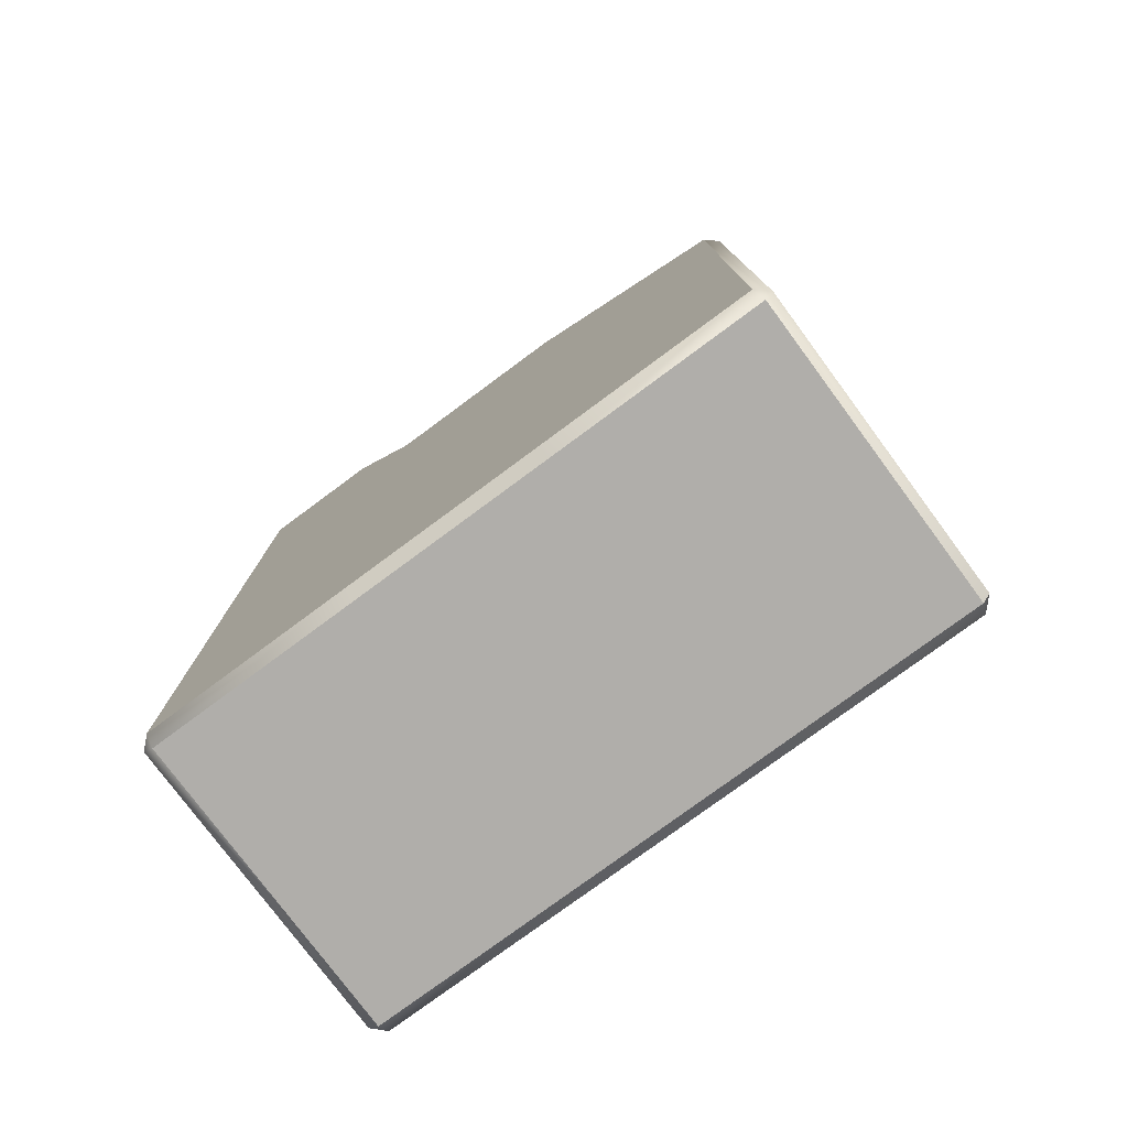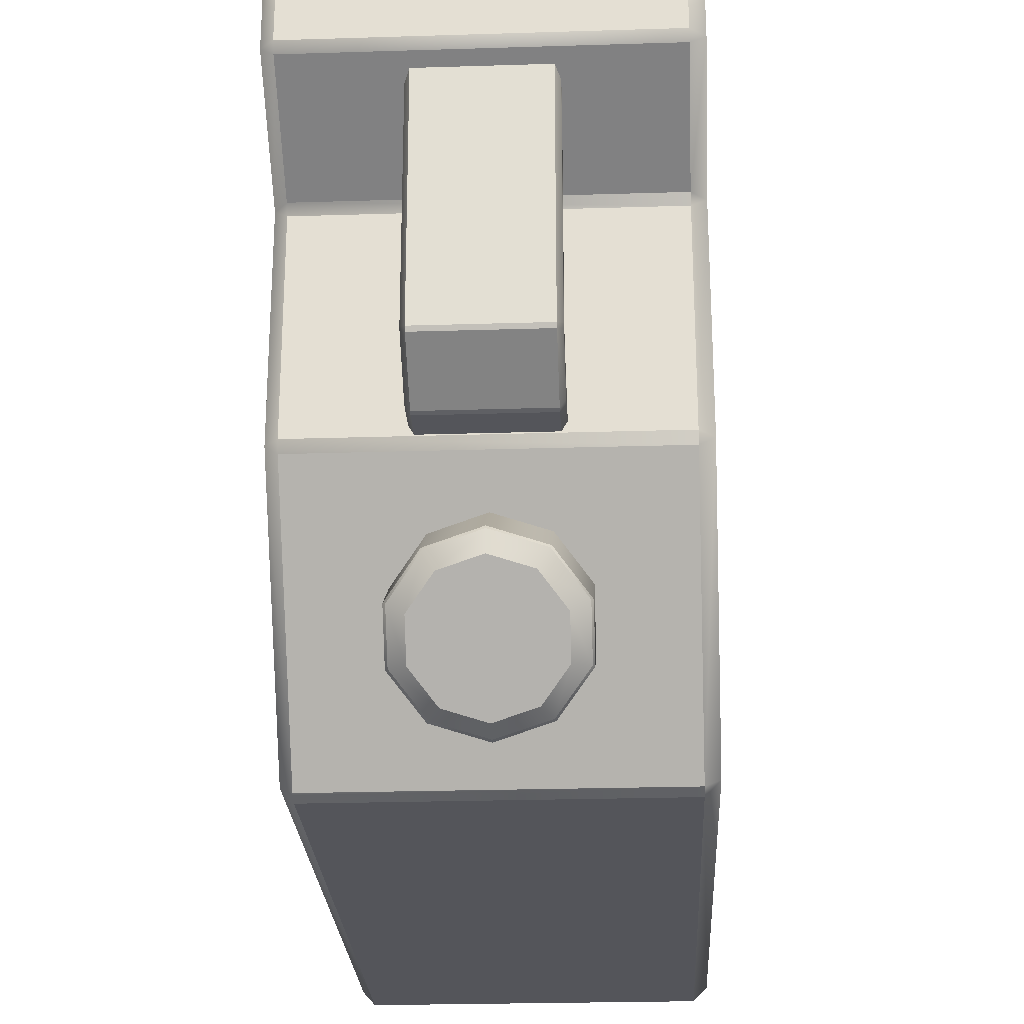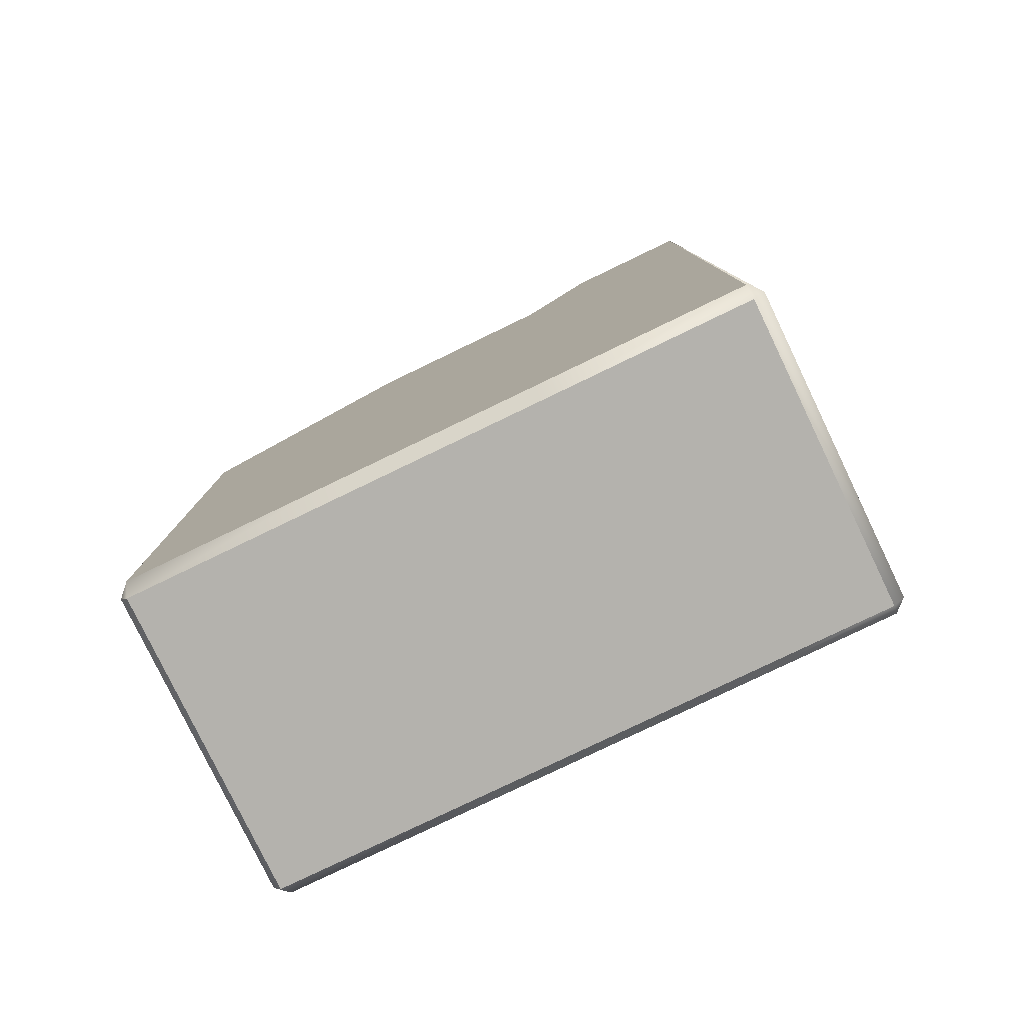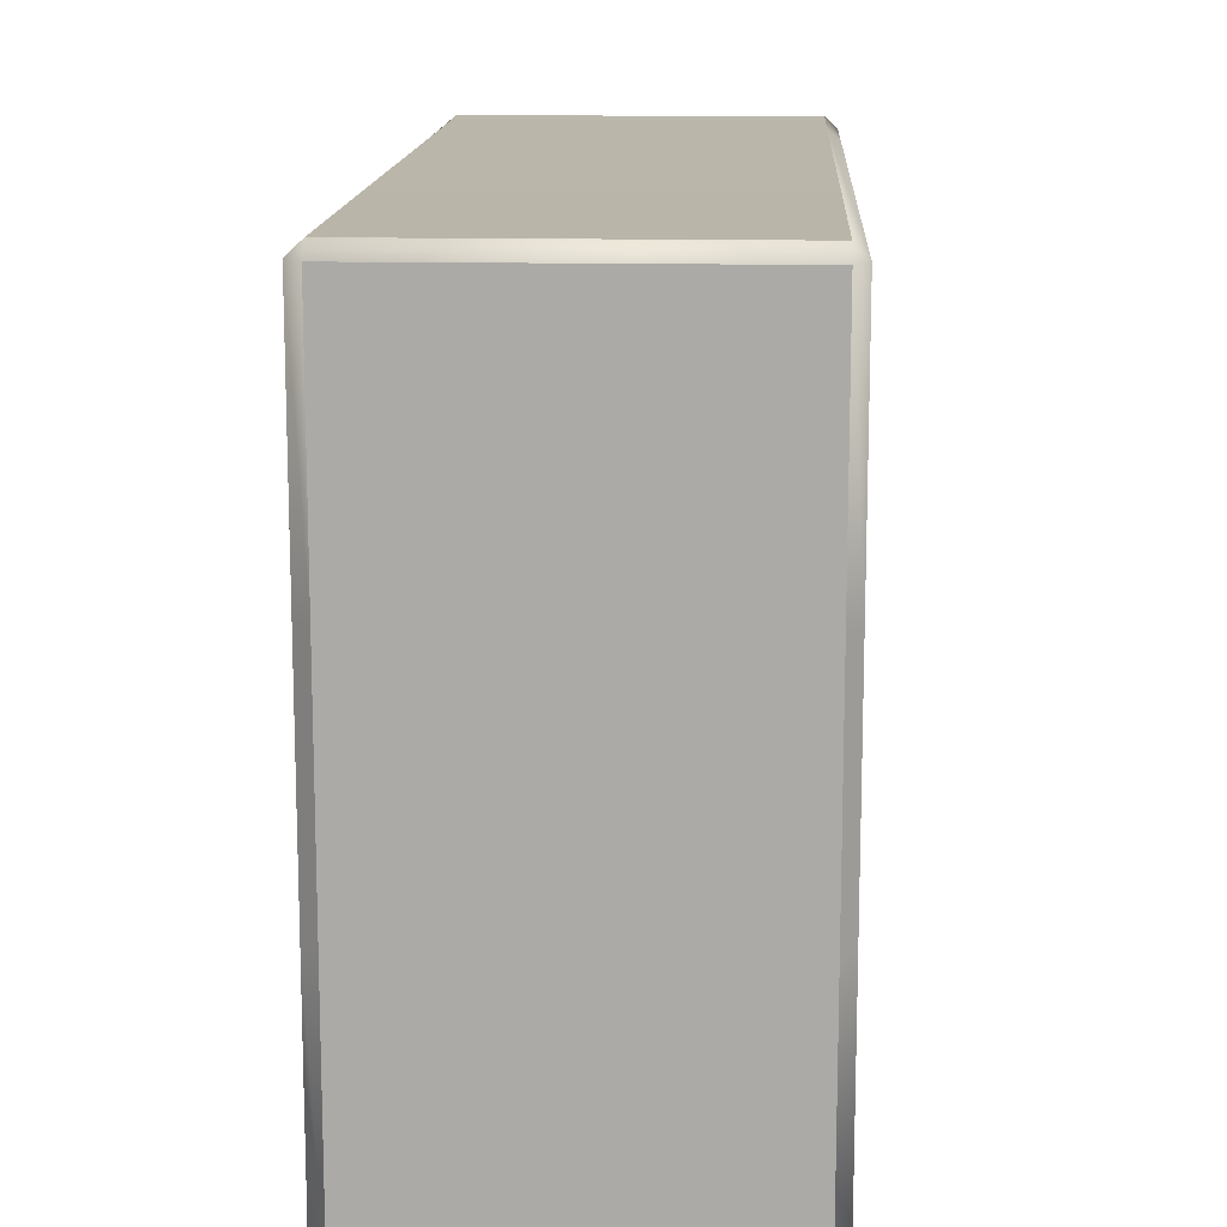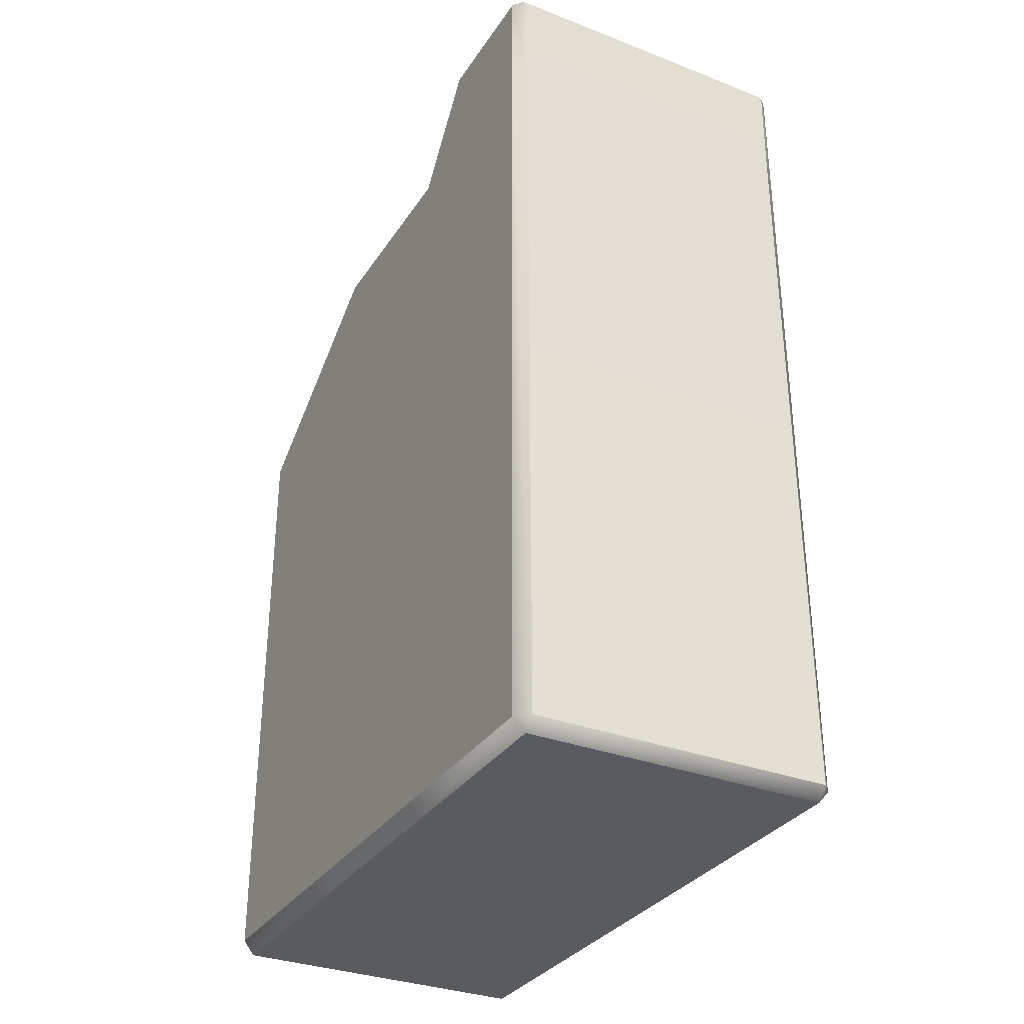
<metadata>
{"format":"obj","ext":"obj","renderer":"f3d","projection":"perspective","resolution":1024,"background":"white","views":[{"elev":-77.8,"azim":-53.5,"up":"+Z"},{"elev":-24.9,"azim":2.9,"up":"+Y"},{"elev":-79.6,"azim":115.7,"up":"+Z"},{"elev":13.8,"azim":-177.2,"up":"+Y"},{"elev":-32.5,"azim":151.8,"up":"+Z"}]}
</metadata>
<code>
g SM_PROP_gascanister
v 0.1769 0.102 0.4516
v 0.1769 0.1878 0.5706
v 0.1769 0.3326 0.5706
v 0.1769 0.3326 0.4522
v 0.1769 0.3326 -0.4082
v 0.1769 0.09582 -0.4082
v 0.1769 -0.1263 0.4514
v 0.1769 -0.1287 -0.4082
v 0.1769 -0.368 0.2882
v 0.1769 -0.368 -0.4082
v -0.1852 -0.3821 0.2859
v 0.1624 -0.3821 0.2859
v 0.1624 -0.3821 -0.4082
v -0.1852 -0.3821 -0.4082
v -0.1852 0.3439 0.4522
v -0.1852 0.3462 -0.4085
v 0.1624 0.3462 -0.4085
v 0.1624 0.3439 0.4522
v 0.1624 0.3448 0.5705
v -0.1852 0.3448 0.5705
v 0.1624 -0.1287 -0.423
v 0.1624 0.09556 -0.423
v -0.1852 0.09556 -0.423
v -0.1852 -0.1287 -0.423
v -0.1852 0.3326 -0.423
v 0.1624 0.3326 -0.423
v 0.1624 -0.3721 -0.423
v -0.1852 -0.3721 -0.423
v -0.1979 0.1011 0.4516
v -0.1979 -0.1257 0.4516
v -0.1979 -0.1257 -0.4082
v -0.1979 0.09492 -0.4082
v -0.1979 -0.368 -0.4082
v -0.1979 -0.368 0.2856
v -0.1979 0.3326 0.4522
v -0.1979 0.3326 -0.4082
v -0.1979 0.1878 0.5707
v -0.1979 0.3326 0.5707
v -0.1852 -0.3721 -0.423
v -0.1852 -0.3821 -0.4082
v 0.1624 -0.3821 -0.4082
v 0.1624 -0.3721 -0.423
v -0.1852 -0.3766 0.2973
v -0.1852 -0.1373 0.4599
v 0.1624 -0.1373 0.4599
v 0.1624 -0.3766 0.2973
v -0.1979 0.3326 -0.4082
v -0.1852 0.3326 -0.423
v -0.1852 0.3462 -0.4085
v -0.1852 0.3439 0.4522
v -0.1979 0.3326 0.4522
v 0.1624 0.3326 -0.423
v 0.1624 0.3462 -0.4085
v 0.1769 0.3326 -0.4082
v 0.1624 0.09556 -0.423
v 0.1769 0.09582 -0.4082
v 0.1769 0.3326 0.4522
v 0.1624 0.3439 0.4522
v 0.1624 -0.1287 -0.423
v 0.1769 -0.1287 -0.4082
v 0.1624 -0.3721 -0.423
v 0.1769 -0.368 -0.4082
v 0.1624 -0.3821 -0.4082
v 0.1624 -0.3821 0.2859
v 0.1769 -0.368 0.2882
v 0.1624 -0.3766 0.2973
v 0.1769 0.3326 0.5706
v 0.1624 0.3448 0.5705
v 0.1624 0.3333 0.5829
v -0.1852 0.3333 0.5829
v -0.1852 0.3448 0.5705
v -0.1979 0.3326 0.5707
v 0.1769 -0.1263 0.4514
v 0.1624 -0.1373 0.4599
v 0.1624 -0.1252 0.4637
v 0.1769 0.102 0.4516
v 0.1624 0.08944 0.4637
v 0.1624 0.0999 0.469
v 0.1769 0.1878 0.5706
v 0.1624 0.1884 0.5826
v 0.1624 0.1779 0.5772
v -0.1979 0.1878 0.5707
v -0.1852 0.1884 0.5826
v -0.1852 0.1779 0.5772
v -0.1979 0.1011 0.4516
v -0.1852 0.0999 0.469
v -0.1852 0.08944 0.4637
v -0.1979 -0.1257 0.4516
v -0.1852 -0.1252 0.4637
v -0.1852 -0.1373 0.4599
v -0.1852 -0.3766 0.2973
v -0.1979 -0.368 0.2856
v -0.1852 -0.3821 0.2859
v -0.1852 -0.3821 -0.4082
v -0.1979 -0.368 -0.4082
v -0.1852 -0.3721 -0.423
v -0.1852 -0.1287 -0.423
v -0.1979 -0.1257 -0.4082
v -0.1852 0.09556 -0.423
v -0.1979 0.09492 -0.4082
v 0.1624 -0.3766 0.2973
v 0.1624 -0.3821 0.2859
v -0.1852 -0.3821 0.2859
v -0.1852 -0.3766 0.2973
v -0.1852 -0.1252 0.4637
v -0.1852 0.08944 0.4637
v 0.1624 0.08944 0.4637
v 0.1624 -0.1252 0.4637
v -0.1852 0.1884 0.5826
v -0.1852 0.3333 0.5829
v 0.1624 0.3333 0.5829
v 0.1624 0.1884 0.5826
v -0.1852 0.1779 0.5772
v 0.1624 0.1779 0.5772
v 0.1624 0.0999 0.469
v -0.1852 0.0999 0.469
v 0.07211 -0.3137 0.4191
v 0.05513 -0.3165 0.4309
v 0.05513 -0.2809 0.4554
v 0.07211 -0.2692 0.4499
v 0.02971 -0.2521 0.4753
v 0.04033 -0.2332 0.4747
v -0.01142 -0.2411 0.4829
v -0.0111 -0.2195 0.4842
v -0.05255 -0.2521 0.4753
v -0.06252 -0.2332 0.4747
v -0.07797 -0.2809 0.4554
v -0.0943 -0.2692 0.4499
v -0.07797 -0.3165 0.4309
v -0.0943 -0.3137 0.4191
v -0.05255 -0.3453 0.411
v -0.06252 -0.3497 0.3943
v 0.04033 -0.3497 0.3943
v -0.01142 -0.3563 0.4034
v -0.0111 -0.3635 0.3848
v 0.02971 -0.3453 0.411
v -0.01142 -0.3641 0.3797
v 0.04143 -0.35 0.3895
v 0.04143 -0.3116 0.3339
v -0.01142 -0.3257 0.3241
v 0.07409 -0.313 0.415
v 0.07409 -0.2746 0.3594
v 0.07409 -0.2673 0.4466
v 0.07409 -0.2289 0.391
v 0.04143 -0.2303 0.4721
v 0.04143 -0.1919 0.4165
v -0.01142 -0.2162 0.4819
v -0.01142 -0.1778 0.4263
v -0.06427 -0.2303 0.4721
v -0.06427 -0.1919 0.4165
v -0.09693 -0.2673 0.4466
v -0.09693 -0.2289 0.391
v -0.09693 -0.313 0.415
v -0.09693 -0.2746 0.3594
v -0.06427 -0.35 0.3895
v -0.06427 -0.3116 0.3339
v 0.05513 -0.2809 0.4554
v -0.07797 -0.2809 0.4554
v -0.05255 -0.2521 0.4753
v 0.02971 -0.2521 0.4753
v 0.05513 -0.3165 0.4309
v -0.07797 -0.3165 0.4309
v -0.05255 -0.3453 0.411
v 0.02971 -0.3453 0.411
v -0.01142 -0.3563 0.4034
v -0.01142 -0.2411 0.4829
v -0.01142 -0.3641 0.3797
v -0.0111 -0.3635 0.3848
v 0.04033 -0.3497 0.3943
v 0.04143 -0.35 0.3895
v 0.07211 -0.3137 0.4191
v 0.07409 -0.313 0.415
v 0.07211 -0.2692 0.4499
v 0.07409 -0.2673 0.4466
v 0.04033 -0.2332 0.4747
v 0.04143 -0.2303 0.4721
v -0.0111 -0.2195 0.4842
v -0.01142 -0.2162 0.4819
v -0.06252 -0.2332 0.4747
v -0.06427 -0.2303 0.4721
v -0.0943 -0.2692 0.4499
v -0.09693 -0.2673 0.4466
v -0.0943 -0.3137 0.4191
v -0.09693 -0.313 0.415
v -0.06252 -0.3497 0.3943
v -0.06427 -0.35 0.3895
v -0.07706 0.1606 0.5543
v -0.07706 -0.07114 0.5531
v -0.07706 -0.06232 0.5366
v -0.07706 0.1476 0.5367
v -0.07706 -0.07555 0.551
v -0.07706 -0.0667 0.5344
v -0.07706 -0.09451 0.4959
v -0.0719 -0.06121 0.524
v -0.0719 -0.08603 0.4937
v -0.07706 -0.1139 0.501
v -0.0719 -0.05674 0.5261
v -0.07706 -0.09615 0.4912
v -0.0719 -0.08776 0.489
v -0.07706 -0.09818 0.4307
v -0.0719 -0.08848 0.4307
v -0.07706 -0.1155 0.4962
v -0.07706 -0.1151 0.4307
v -0.0719 0.1388 0.5247
v 0.05485 -0.0667 0.5344
v 0.05485 -0.09451 0.4959
v 0.05485 -0.1139 0.501
v 0.05485 -0.07555 0.551
v 0.04969 -0.08603 0.4937
v 0.04969 -0.06121 0.524
v 0.04969 -0.08045 0.5602
v 0.04969 -0.1224 0.5032
v 0.05485 -0.06232 0.5366
v 0.04969 -0.05674 0.5261
v 0.04969 0.1388 0.5247
v 0.05485 0.1476 0.5367
v 0.05485 -0.07114 0.5531
v 0.05485 0.1606 0.5543
v 0.04969 0.1687 0.5653
v 0.04969 -0.07609 0.5624
v 0.04969 -0.08776 0.489
v 0.05485 -0.09615 0.4912
v 0.04969 -0.08848 0.4307
v 0.05485 -0.09818 0.4307
v 0.05485 -0.1151 0.4307
v 0.05485 -0.1155 0.4962
v 0.04969 -0.124 0.4984
v 0.04969 -0.1241 0.4307
v -0.0719 0.1388 0.5247
v -0.0719 -0.05674 0.5261
v 0.04969 -0.05674 0.5261
v 0.04969 0.1388 0.5247
v -0.0719 -0.06121 0.524
v 0.04969 -0.06121 0.524
v -0.0719 -0.08603 0.4937
v 0.04969 -0.08603 0.4937
v -0.0719 -0.08776 0.489
v 0.04969 -0.08776 0.489
v -0.0719 -0.08848 0.4307
v 0.04969 -0.08848 0.4307
v -0.0719 -0.1224 0.5032
v -0.0719 -0.08045 0.5602
v 0.04969 -0.08045 0.5602
v 0.04969 -0.1224 0.5032
v -0.0719 -0.1224 0.5032
v -0.07706 -0.1139 0.501
v -0.07706 -0.07555 0.551
v -0.0719 -0.08045 0.5602
v -0.07706 -0.07114 0.5531
v -0.0719 -0.07609 0.5624
v -0.07706 0.1606 0.5543
v -0.0719 0.1687 0.5653
v -0.0719 -0.124 0.4984
v -0.07706 -0.1155 0.4962
v -0.0719 -0.1241 0.4307
v -0.07706 -0.1151 0.4307
v 0.04969 0.1687 0.5653
v 0.04969 -0.07609 0.5624
v -0.0719 -0.07609 0.5624
v -0.0719 0.1687 0.5653
v 0.04969 -0.124 0.4984
v 0.04969 -0.1241 0.4307
v -0.0719 -0.1241 0.4307
v -0.0719 -0.124 0.4984
v -0.0719 -0.07609 0.5624
v 0.04969 -0.07609 0.5624
v 0.04969 -0.08045 0.5602
v -0.0719 -0.08045 0.5602
v -0.0719 -0.1224 0.5032
v 0.04969 -0.1224 0.5032
v 0.04969 -0.124 0.4984
v -0.0719 -0.124 0.4984
v 0.1624 -0.1373 0.4599
v -0.1852 -0.1373 0.4599
v -0.1852 -0.1252 0.4637
v 0.1624 -0.1252 0.4637
v 0.1624 0.08944 0.4637
v -0.1852 0.08944 0.4637
v -0.1852 0.0999 0.469
v 0.1624 0.0999 0.469
v -0.1852 0.1884 0.5826
v 0.1624 0.1884 0.5826
v 0.1624 0.1779 0.5772
v -0.1852 0.1779 0.5772
g SM_PROP_gascanister_0
f 3 2 1
f 4 3 1
f 5 4 1
f 6 5 1
f 6 1 7
f 8 6 7
f 8 7 9
f 10 8 9
f 13 12 11
f 14 13 11
f 17 16 15
f 18 17 15
f 19 18 15
f 20 19 15
f 23 22 21
f 24 23 21
f 23 25 22
f 25 26 22
f 24 21 27
f 28 24 27
f 31 30 29
f 32 31 29
f 31 33 30
f 33 34 30
f 32 29 35
f 36 32 35
f 29 37 35
f 37 38 35
f 41 40 39
f 42 41 39
f 45 44 43
f 46 45 43
f 49 48 47
f 49 47 50
f 47 51 50
f 48 49 52
f 49 53 52
f 53 54 52
f 52 54 55
f 54 56 55
f 57 54 53
f 58 57 53
f 55 56 59
f 56 60 59
f 59 60 61
f 60 62 61
f 62 63 61
f 64 63 62
f 65 64 62
f 65 66 64
f 67 57 58
f 68 67 58
f 69 67 68
f 69 68 70
f 68 71 70
f 71 72 70
f 72 71 51
f 71 50 51
f 65 73 66
f 73 74 66
f 75 74 73
f 73 76 75
f 76 77 75
f 78 77 76
f 79 67 69
f 76 79 78
f 80 79 69
f 80 81 79
f 79 81 78
f 72 82 70
f 82 83 70
f 84 83 82
f 84 82 85
f 86 84 85
f 87 86 85
f 85 88 87
f 88 89 87
f 90 89 88
f 90 88 91
f 88 92 91
f 93 91 92
f 93 92 94
f 92 95 94
f 94 95 96
f 96 95 97
f 95 98 97
f 97 98 99
f 98 100 99
f 99 100 48
f 100 47 48
f 103 102 101
f 104 103 101
f 107 106 105
f 108 107 105
f 111 110 109
f 112 111 109
f 115 114 113
f 116 115 113
f 119 118 117
f 120 119 117
f 121 119 120
f 122 121 120
f 123 121 122
f 124 123 122
f 125 123 124
f 126 125 124
f 127 125 126
f 128 127 126
f 129 127 128
f 130 129 128
f 131 129 130
f 132 131 130
f 117 118 133
f 134 131 132
f 135 134 132
f 136 134 135
f 133 136 135
f 118 136 133
f 139 138 137
f 140 139 137
f 141 138 139
f 142 141 139
f 143 141 142
f 144 143 142
f 145 143 144
f 146 145 144
f 147 145 146
f 148 147 146
f 149 147 148
f 150 149 148
f 151 149 150
f 152 151 150
f 153 151 152
f 154 153 152
f 155 153 154
f 156 155 154
f 156 140 155
f 140 137 155
f 159 158 157
f 160 159 157
f 157 158 161
f 158 162 161
f 161 162 163
f 164 161 163
f 164 163 165
f 166 159 160
f 169 168 167
f 170 169 167
f 171 169 170
f 172 171 170
f 173 171 172
f 174 173 172
f 175 173 174
f 176 175 174
f 177 175 176
f 178 177 176
f 179 177 178
f 180 179 178
f 181 179 180
f 182 181 180
f 183 181 182
f 184 183 182
f 185 183 184
f 186 185 184
f 168 185 186
f 167 168 186
f 189 188 187
f 190 189 187
f 191 188 189
f 192 191 189
f 192 193 191
f 192 194 193
f 194 195 193
f 193 196 191
f 192 189 197
f 194 192 197
f 197 189 190
f 193 195 198
f 195 199 198
f 200 198 199
f 201 200 199
f 198 200 202
f 202 196 193
f 198 202 193
f 200 203 202
f 204 197 190
f 207 206 205
f 208 207 205
f 206 209 205
f 209 210 205
f 207 208 211
f 212 207 211
f 213 205 210
f 214 213 210
f 213 214 215
f 216 213 215
f 217 213 216
f 205 213 217
f 208 205 217
f 218 217 216
f 218 219 217
f 219 220 217
f 208 217 220
f 211 208 220
f 221 209 206
f 222 221 206
f 223 221 222
f 224 223 222
f 225 224 222
f 226 225 222
f 225 226 227
f 227 226 212
f 228 225 227
f 226 222 207
f 226 207 212
f 222 206 207
f 231 230 229
f 232 231 229
f 233 230 231
f 234 233 231
f 233 234 235
f 234 236 235
f 237 235 236
f 238 237 236
f 237 238 239
f 238 240 239
f 243 242 241
f 244 243 241
f 247 246 245
f 248 247 245
f 247 248 249
f 248 250 249
f 251 249 250
f 252 251 250
f 253 245 246
f 254 253 246
f 253 254 255
f 254 256 255
f 259 258 257
f 260 259 257
f 263 262 261
f 264 263 261
f 267 266 265
f 268 267 265
f 271 270 269
f 272 271 269
f 275 274 273
f 276 275 273
f 279 278 277
f 280 279 277
f 283 282 281
f 284 283 281

</code>
